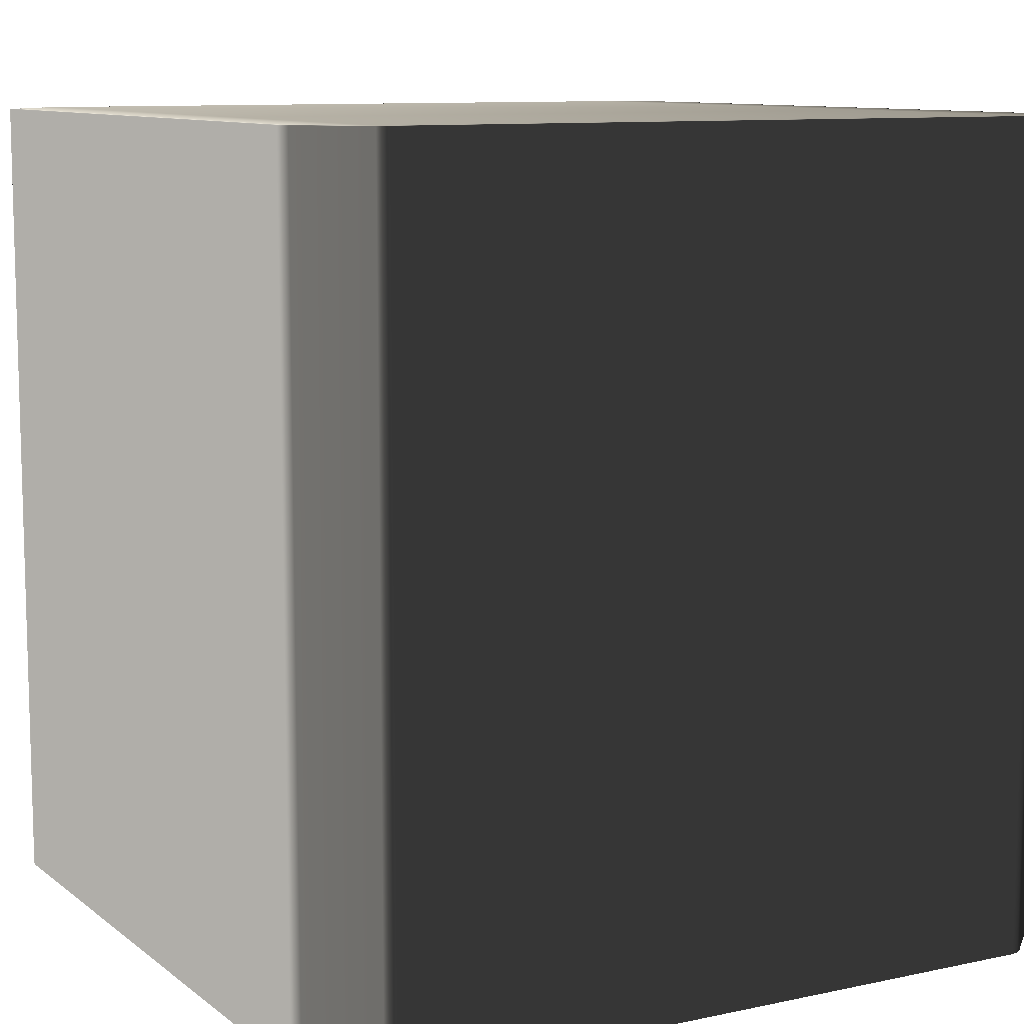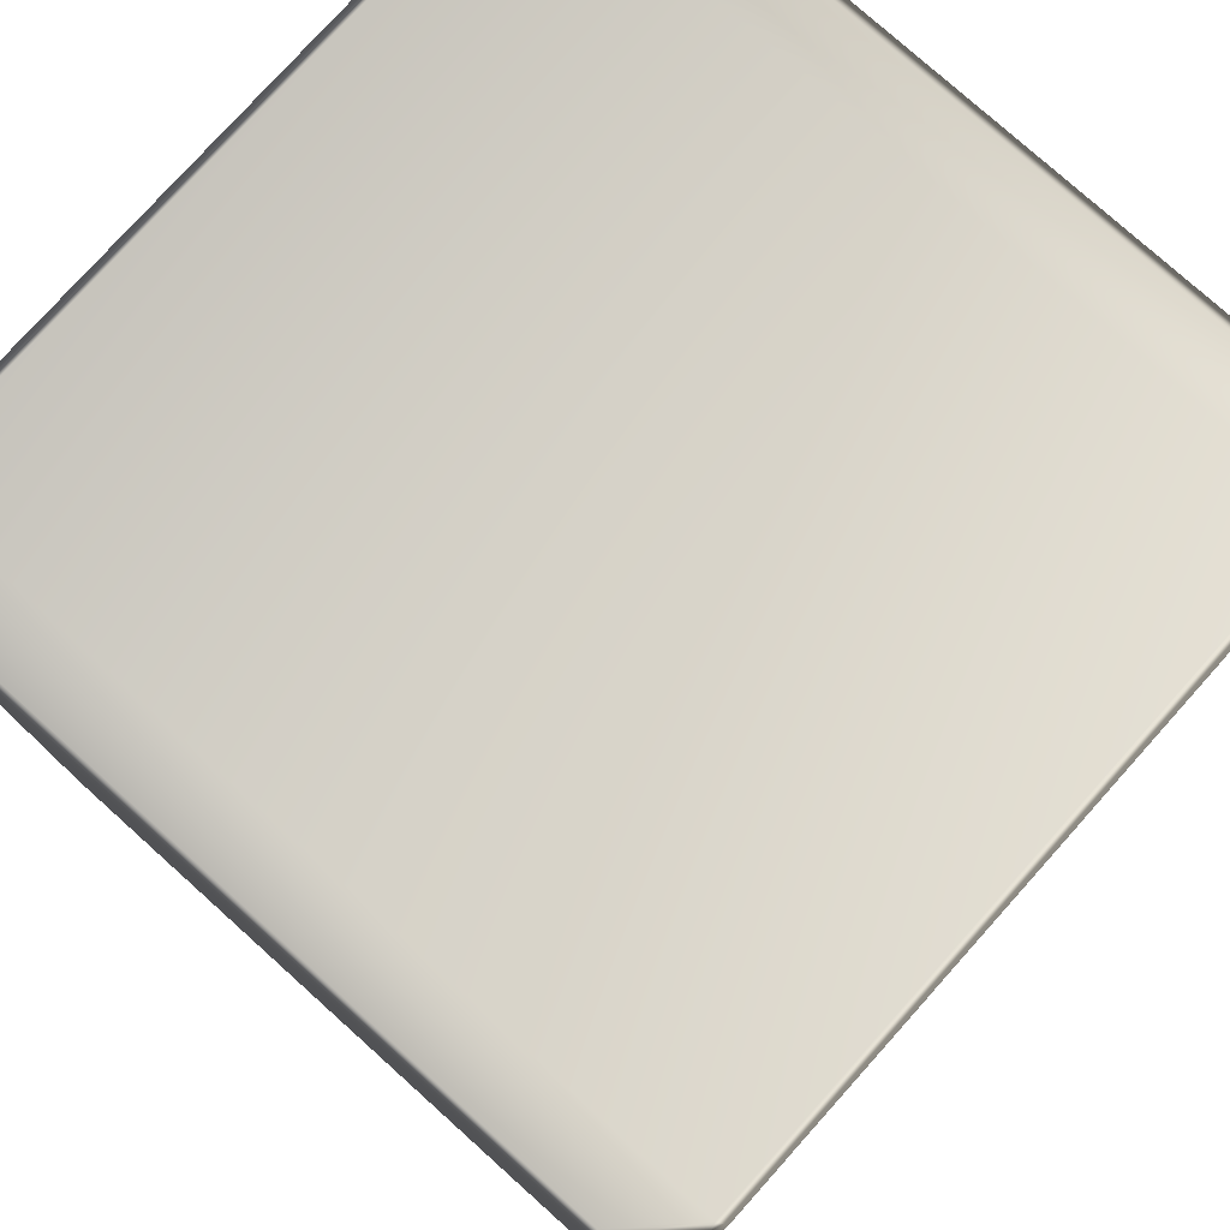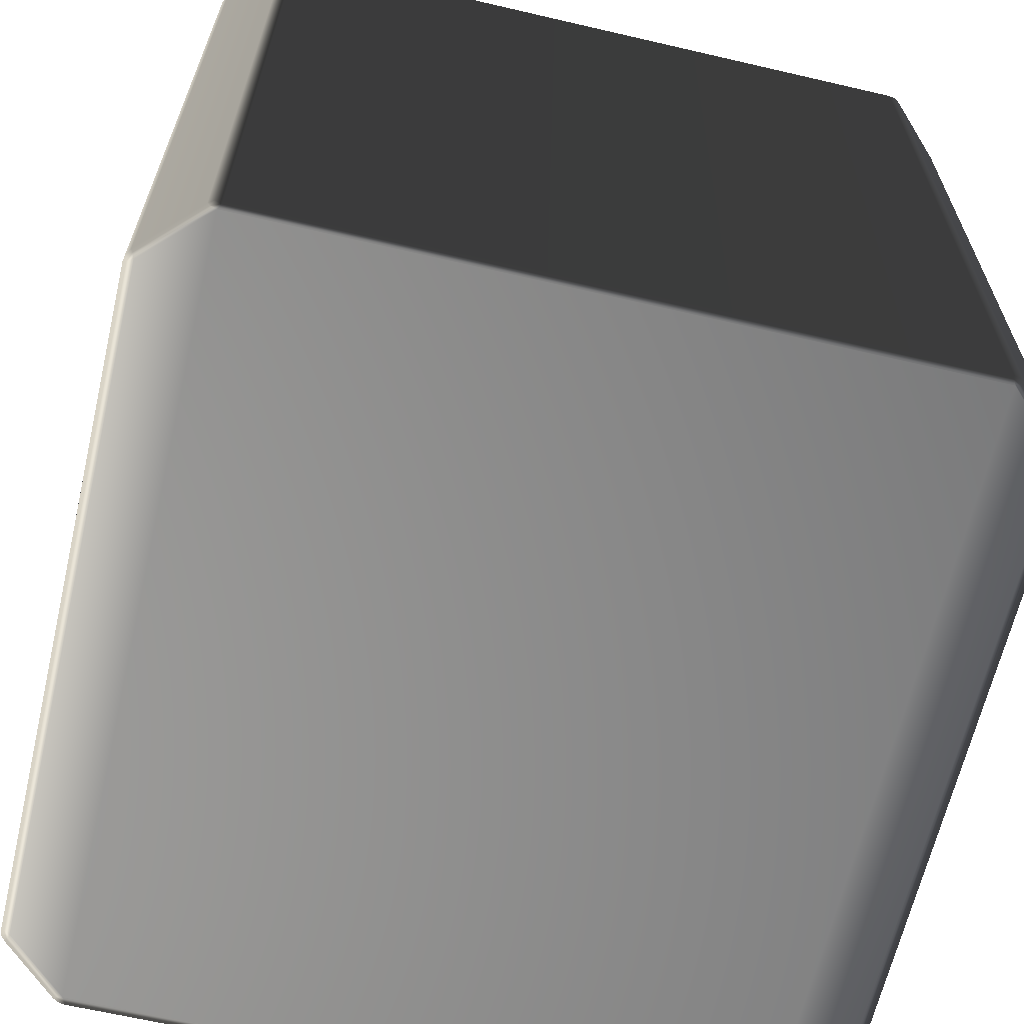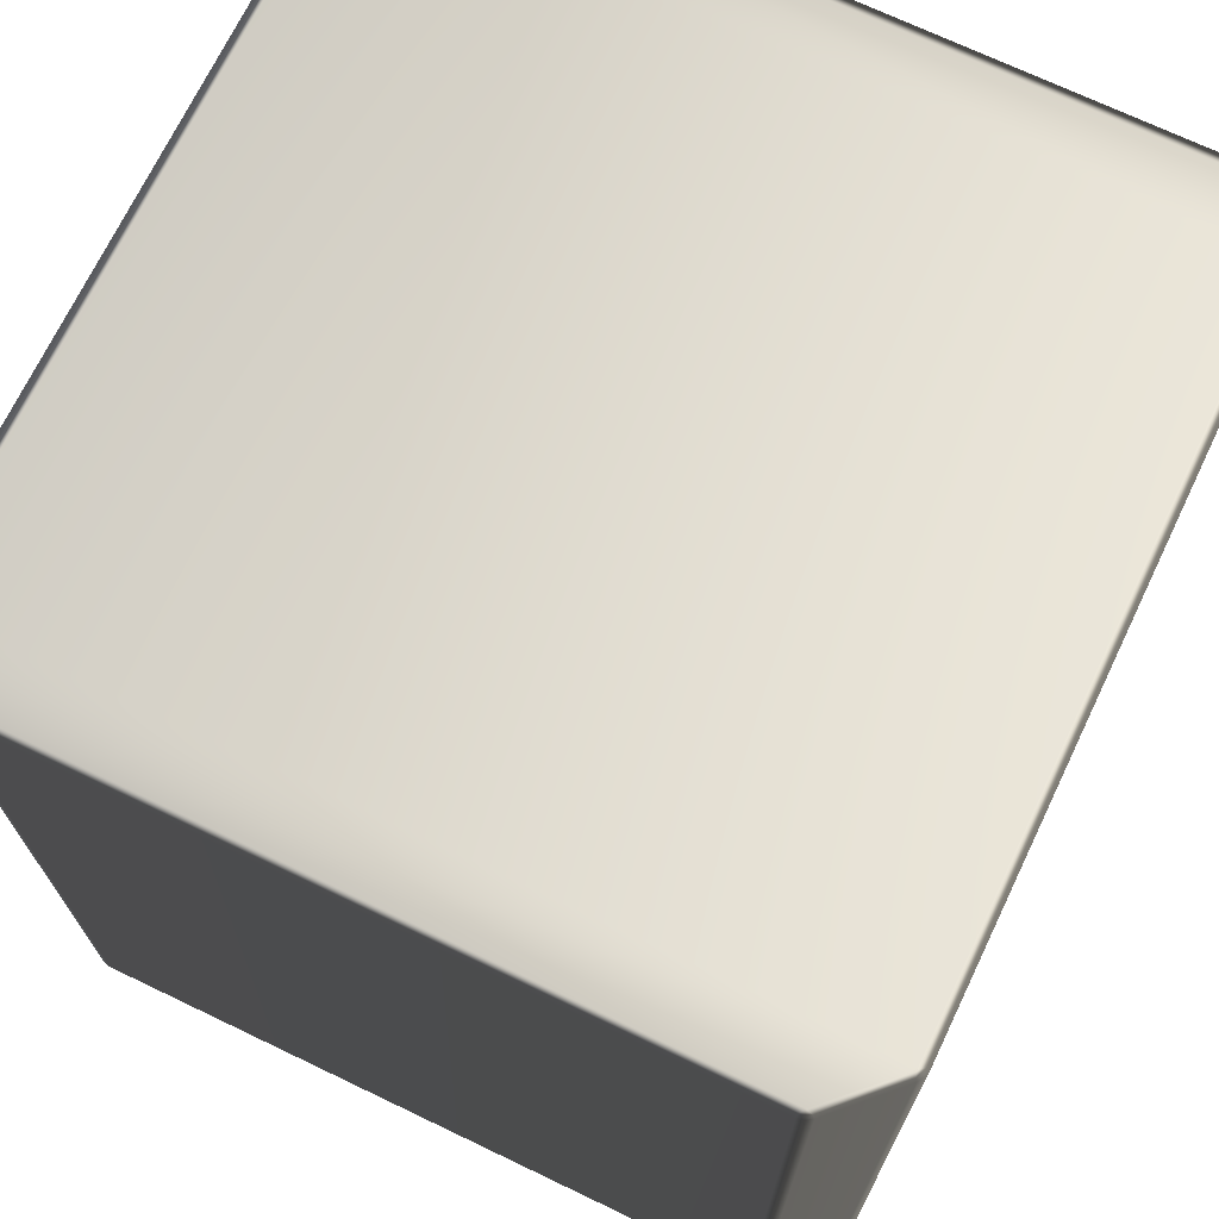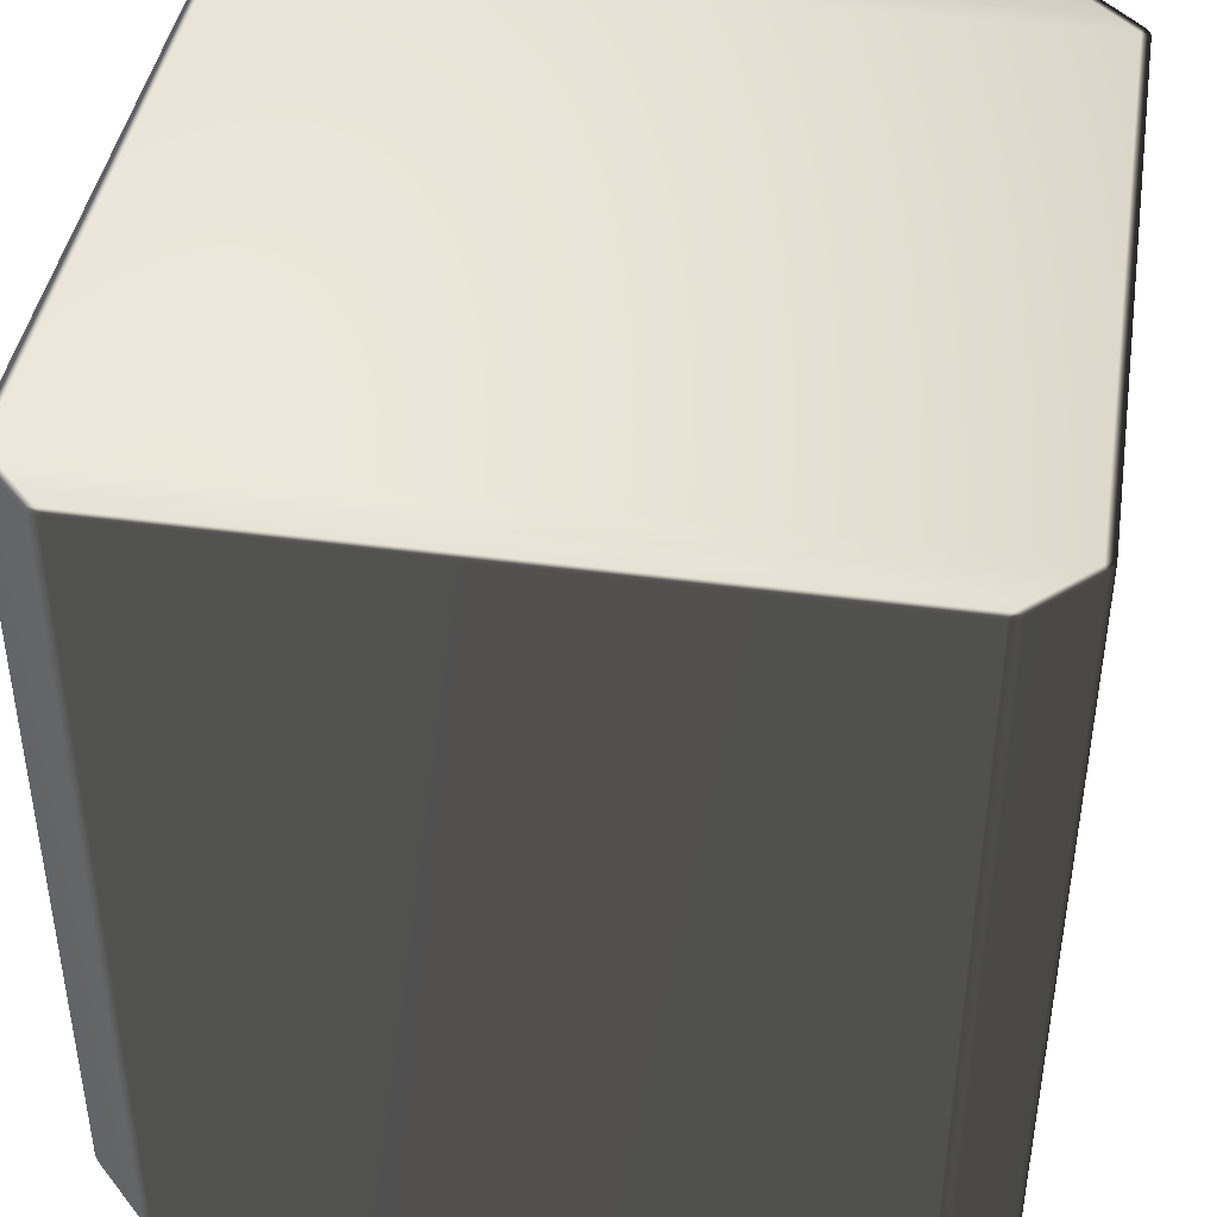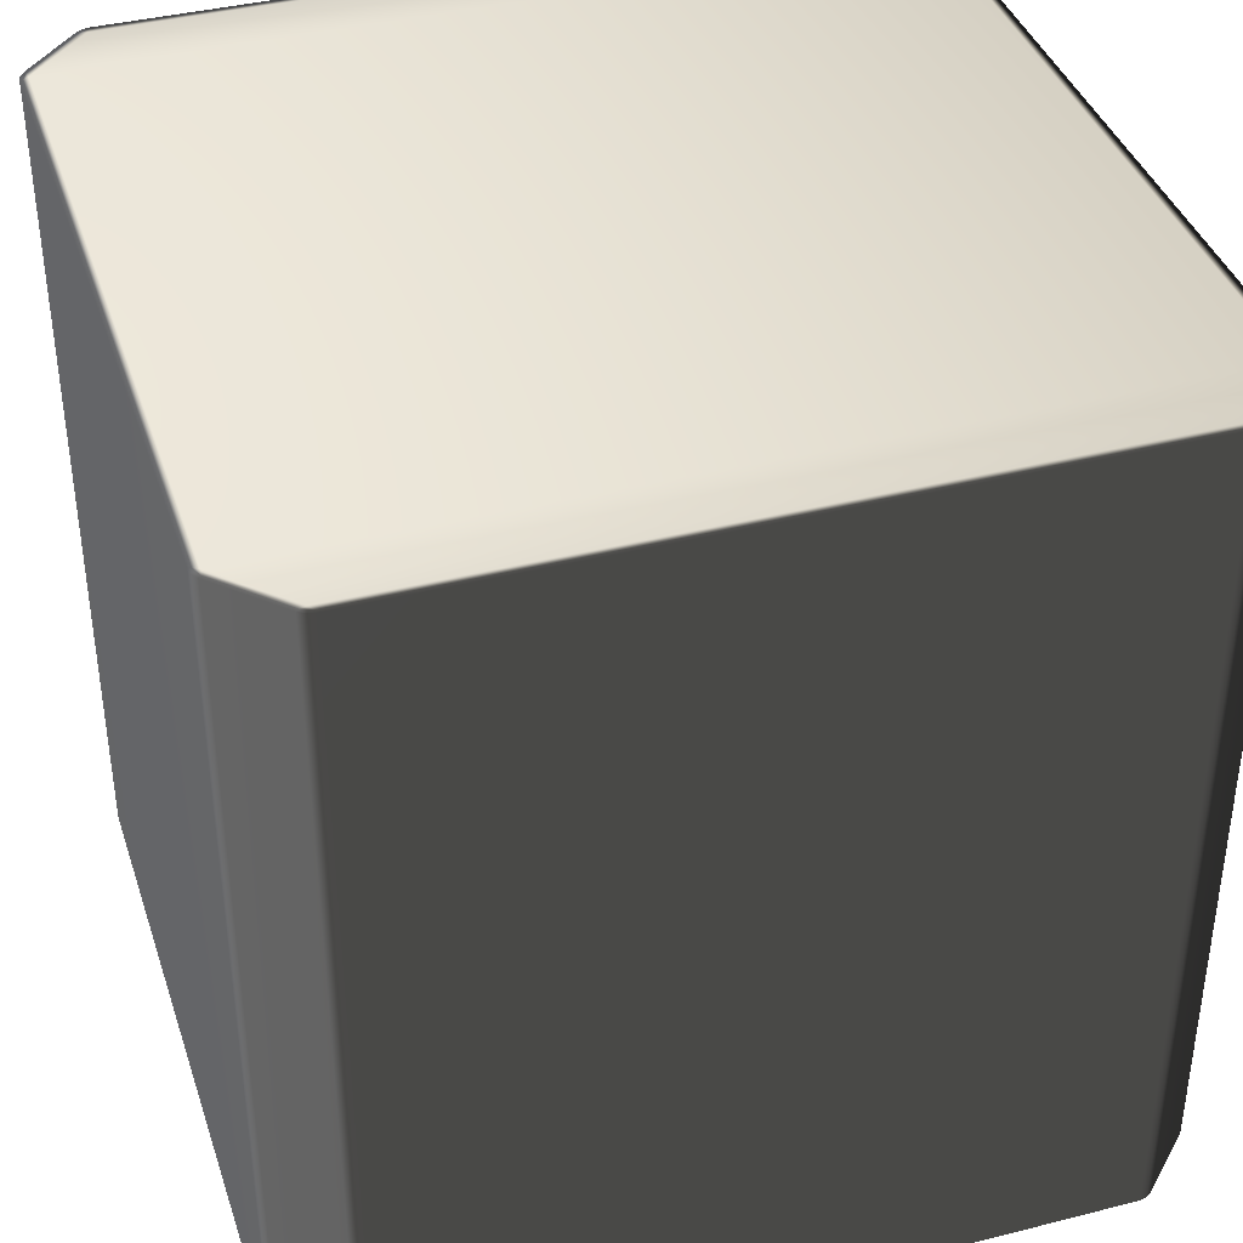
<metadata>
{"format":"obj","ext":"obj","renderer":"f3d","projection":"perspective","resolution":1024,"background":"white","views":[{"elev":9.9,"azim":61.0,"up":"+Y"},{"elev":77.9,"azim":41.9,"up":"+Y"},{"elev":-64.6,"azim":76.8,"up":"+Y"},{"elev":70.7,"azim":-154.4,"up":"+Y"},{"elev":42.5,"azim":9.2,"up":"+Y"},{"elev":39.2,"azim":162.4,"up":"+Y"}]}
</metadata>
<code>
v -0.4938 0.4995 0.428
v -0.4915 0.4999 0.425
v -0.4258 0.4999 0.4915
v 0.4258 0.4999 -0.4915
v 0.4143 0.4999 -0.4963
v 0.421 0.4998 -0.4962
v 0.4219 0.4995 -0.4984
v 0.4138 -0.4995 -0.5
v 0.4219 -0.4995 -0.4984
v 0.4143 0.4999 -0.4963
v 0.4219 0.4995 -0.4984
v 0.421 0.4998 -0.4962
v 0.4138 0.4995 -0.5
v -0.4143 0.4999 -0.4963
v -0.4138 0.4995 -0.5
v -0.5 0.4995 -0.4129
v -0.4963 0.4999 -0.4134
v -0.4963 0.4999 0.4134
v -0.5 0.4995 0.4129
v 0.4258 0.4999 -0.4915
v 0.4938 0.4995 -0.428
v 0.4915 0.4999 -0.425
v 0.4984 0.4995 -0.4211
v 0.4915 0.4999 0.425
v 0.4938 0.4995 0.428
v 0.4287 0.4995 0.4937
v 0.4258 0.4999 0.4915
v -0.4984 0.4995 -0.4211
v -0.4962 0.4998 -0.4202
v -0.4984 0.4995 -0.4211
v -0.5 0.4995 -0.4129
v -0.5 -0.4995 -0.4129
v -0.4984 -0.4995 -0.4211
v -0.5 0.4995 -0.4129
v -0.5 -0.4995 0.4129
v -0.5 -0.4995 -0.4129
v -0.5 0.4995 0.4129
v -0.4984 -0.4995 0.4211
v -0.4984 0.4995 0.4211
v -0.4984 0.4995 0.4211
v -0.4962 0.4998 0.4202
v -0.4938 -0.4995 0.428
v -0.4938 0.4995 0.428
v -0.4287 -0.4995 0.4937
v -0.4287 0.4995 0.4937
v -0.4219 -0.4995 0.4984
v -0.4287 0.4995 0.4937
v -0.4219 0.4995 0.4984
v -0.4219 0.4995 0.4984
v -0.421 0.4998 0.4962
v -0.4915 0.4999 -0.425
v -0.4938 0.4995 -0.428
v -0.4938 0.4995 -0.428
v -0.4938 -0.4995 -0.428
v -0.4287 0.4995 -0.4937
v -0.4287 0.4995 -0.4937
v -0.4258 0.4999 -0.4915
v -0.4287 -0.4995 -0.4937
v -0.4219 0.4995 -0.4984
v -0.4219 0.4995 -0.4984
v -0.421 0.4998 -0.4962
v -0.4219 -0.4995 -0.4984
v -0.4915 0.4999 -0.425
v -0.4963 0.4999 -0.4134
v -0.4962 0.4998 -0.4202
v -0.4894 0.5 -0.4173
v -0.4258 0.4999 -0.4915
v -0.4894 0.5 0.4173
v -0.4963 0.4999 0.4134
v -0.4915 0.4999 0.425
v -0.4962 0.4998 0.4202
v -0.4181 0.5 0.4893
v -0.4258 0.4999 0.4915
v -0.4143 0.4999 0.4963
v -0.421 0.4998 0.4962
v 0.4181 0.5 0.4893
v 0.4143 0.4999 0.4963
v 0.4894 0.5 0.4173
v 0.4258 0.4999 0.4915
v 0.421 0.4998 0.4962
v 0.4915 0.4999 0.425
v 0.4963 0.4999 0.4134
v 0.4962 0.4998 0.4202
v 0.4894 0.5 -0.4173
v 0.4963 0.4999 -0.4134
v 0.4915 0.4999 -0.425
v 0.4962 0.4998 -0.4202
v 0.4181 0.5 -0.4893
v -0.4181 0.5 -0.4893
v -0.4143 0.4999 -0.4963
v -0.421 0.4998 -0.4962
v -0.4219 0.4995 -0.4984
v -0.421 0.4998 -0.4962
v -0.4138 0.4995 -0.5
v -0.4219 0.4995 -0.4984
v -0.4219 -0.4995 -0.4984
v -0.4138 -0.4995 -0.5
v 0.4138 0.4995 -0.5
v 0.4219 0.4995 -0.4984
v 0.421 0.4998 -0.4962
v 0.4287 0.4995 -0.4937
v 0.4287 0.4995 -0.4937
v 0.4219 0.4995 -0.4984
v 0.4219 -0.4995 -0.4984
v 0.4287 -0.4995 -0.4937
v 0.4938 0.4995 -0.428
v 0.4938 -0.4995 -0.428
v 0.4984 0.4995 -0.4211
v 0.4938 0.4995 -0.428
v 0.4938 -0.4995 -0.428
v 0.4984 -0.4995 -0.4211
v 0.5 0.4995 -0.4129
v 0.5 -0.4995 -0.4129
v 0.5 0.4995 0.4129
v 0.5 -0.4995 0.4129
v 0.5 0.4995 -0.4129
v 0.4963 0.4999 -0.4134
v 0.5 0.4995 0.4129
v 0.4962 0.4998 -0.4202
v 0.4963 0.4999 0.4134
v 0.4984 0.4995 0.4211
v 0.4984 0.4995 0.4211
v 0.4984 -0.4995 0.4211
v 0.4962 0.4998 0.4202
v 0.4938 0.4995 0.428
v 0.4984 0.4995 0.4211
v 0.4984 -0.4995 0.4211
v 0.4938 -0.4995 0.428
v 0.4287 0.4995 0.4937
v 0.4287 -0.4995 0.4937
v 0.4219 0.4995 0.4984
v 0.4219 -0.4995 0.4984
v 0.4219 0.4995 0.4984
v 0.421 0.4998 0.4962
v -0.4143 0.4999 0.4963
v -0.4219 0.4995 0.4984
v -0.421 0.4998 0.4962
v -0.4138 0.4995 0.5
v 0.4143 0.4999 0.4963
v -0.4219 0.4995 0.4984
v -0.4138 0.4995 0.5
v -0.4138 -0.4995 0.5
v -0.4219 -0.4995 0.4984
v 0.4138 -0.4995 0.5
v 0.4138 0.4995 0.5
v 0.4138 0.4995 0.5
v 0.4219 -0.4995 0.4984
v 0.4219 0.4995 0.4984
v 0.4219 0.4995 0.4984
v 0.421 0.4998 0.4962
v -0.4938 -0.4995 0.428
v -0.4287 -0.4995 0.4937
v -0.4258 -0.4999 0.4915
v -0.4915 -0.4999 0.425
v -0.4915 -0.4999 0.425
v -0.4258 -0.4999 0.4915
v -0.4181 -0.5 0.4893
v -0.4894 -0.5 0.4173
v 0.4181 -0.5 0.4893
v -0.4963 -0.4999 0.4134
v -0.4962 -0.4998 0.4202
v -0.4963 -0.4999 -0.4134
v -0.4894 -0.5 -0.4173
v 0.4894 -0.5 0.4173
v 0.4258 -0.4999 0.4915
v 0.4915 -0.4999 0.425
v -0.4915 -0.4999 -0.425
v -0.4962 -0.4998 -0.4202
v -0.4258 -0.4999 -0.4915
v -0.4181 -0.5 -0.4893
v 0.4963 -0.4999 0.4134
v 0.4962 -0.4998 0.4202
v 0.4894 -0.5 -0.4173
v 0.4963 -0.4999 -0.4134
v 0.4181 -0.5 -0.4893
v 0.4915 -0.4999 -0.425
v 0.4962 -0.4998 -0.4202
v 0.4258 -0.4999 -0.4915
v 0.4143 -0.4999 -0.4963
v -0.4143 -0.4999 -0.4963
v 0.421 -0.4998 -0.4962
v 0.4258 -0.4999 -0.4915
v 0.4915 -0.4999 -0.425
v 0.4938 -0.4995 -0.428
v 0.4287 -0.4995 -0.4937
v 0.4915 -0.4999 0.425
v 0.4258 -0.4999 0.4915
v 0.4287 -0.4995 0.4937
v 0.4938 -0.4995 0.428
v -0.4963 -0.4999 -0.4134
v -0.4962 -0.4998 -0.4202
v -0.4984 -0.4995 -0.4211
v -0.5 -0.4995 -0.4129
v -0.4963 -0.4999 0.4134
v -0.5 -0.4995 0.4129
v -0.4984 -0.4995 0.4211
v -0.4962 -0.4998 0.4202
v -0.4915 -0.4999 -0.425
v -0.4938 -0.4995 -0.428
v -0.4287 -0.4995 -0.4937
v -0.4258 -0.4999 -0.4915
v -0.4219 -0.4995 -0.4984
v -0.421 -0.4998 -0.4962
v -0.4219 -0.4995 -0.4984
v -0.421 -0.4998 -0.4962
v -0.4143 -0.4999 -0.4963
v -0.4138 -0.4995 -0.5
v 0.4138 -0.4995 -0.5
v 0.4143 -0.4999 -0.4963
v 0.4219 -0.4995 -0.4984
v 0.421 -0.4998 -0.4962
v -0.421 -0.4998 -0.4962
v 0.4219 -0.4995 -0.4984
v 0.421 -0.4998 -0.4962
v 0.4984 -0.4995 -0.4211
v 0.4962 -0.4998 -0.4202
v 0.4963 -0.4999 -0.4134
v 0.5 -0.4995 -0.4129
v 0.5 -0.4995 0.4129
v 0.4963 -0.4999 0.4134
v 0.4984 -0.4995 0.4211
v 0.4962 -0.4998 0.4202
v -0.4143 -0.4999 0.4963
v -0.421 -0.4998 0.4962
v -0.4219 -0.4995 0.4984
v -0.4138 -0.4995 0.5
v 0.4143 -0.4999 0.4963
v 0.4138 -0.4995 0.5
v 0.4219 -0.4995 0.4984
v 0.421 -0.4998 0.4962
v -0.4219 -0.4995 0.4984
v -0.421 -0.4998 0.4962
v -0.421 -0.4998 0.4962
v -0.4143 -0.4999 0.4963
v 0.4143 -0.4999 0.4963
v 0.421 -0.4998 0.4962
v 0.421 -0.4998 0.4962
v 0.4219 -0.4995 0.4984
g Cube_(26)_2803_46
f 1 3 2
f 4 6 5
f 7 9 8
f 10 12 11
f 10 11 13
f 14 10 13
f 14 13 15
f 16 18 17
f 16 19 18
f 20 22 21
f 22 23 21
f 24 26 25
f 24 27 26
f 17 29 28
f 17 28 16
f 30 32 31
f 30 33 32
f 34 36 35
f 34 35 37
f 37 35 38
f 37 38 39
f 40 18 19
f 40 41 18
f 2 41 40
f 39 38 42
f 2 40 1
f 39 42 43
f 43 42 44
f 43 44 45
f 45 44 46
f 1 47 3
f 45 46 48
f 49 3 47
f 49 50 3
f 28 29 51
f 28 51 52
f 53 33 30
f 53 54 33
f 51 55 52
f 56 54 53
f 51 57 55
f 56 58 54
f 57 59 55
f 60 58 56
f 57 61 59
f 60 62 58
f 63 65 64
f 63 64 66
f 66 67 63
f 64 68 66
f 64 69 68
f 69 70 68
f 69 71 70
f 70 72 68
f 70 73 72
f 73 74 72
f 73 75 74
f 74 76 72
f 68 72 76
f 74 77 76
f 68 76 78
f 66 68 78
f 77 79 76
f 78 76 79
f 77 80 79
f 78 79 81
f 81 82 78
f 81 83 82
f 84 78 82
f 66 78 84
f 84 82 85
f 85 86 84
f 85 87 86
f 88 84 86
f 66 84 88
f 88 86 4
f 4 5 88
f 66 88 89
f 89 88 5
f 66 89 67
f 89 5 90
f 90 67 89
f 90 91 67
f 92 93 14
f 92 14 15
f 94 96 95
f 94 97 96
f 98 97 94
f 98 8 97
f 7 8 98
f 99 100 20
f 99 20 101
f 102 104 103
f 102 105 104
f 20 21 101
f 106 105 102
f 106 107 105
f 108 110 109
f 108 111 110
f 112 111 108
f 112 113 111
f 114 113 112
f 114 115 113
f 23 117 116
f 117 118 116
f 23 119 117
f 22 119 23
f 117 120 118
f 121 115 114
f 120 122 118
f 121 123 115
f 120 124 122
f 122 124 24
f 122 24 25
f 125 127 126
f 125 128 127
f 129 128 125
f 129 130 128
f 131 130 129
f 131 132 130
f 27 133 26
f 27 134 133
f 135 137 136
f 135 136 138
f 138 139 135
f 140 142 141
f 140 143 142
f 141 142 144
f 141 144 145
f 138 146 139
f 145 144 147
f 145 147 148
f 149 139 146
f 149 150 139
f 151 153 152
f 151 154 153
f 155 157 156
f 155 158 157
f 158 159 157
f 160 158 155
f 160 155 161
f 162 158 160
f 162 163 158
f 158 164 159
f 163 164 158
f 164 165 159
f 164 166 165
f 167 163 162
f 167 162 168
f 163 167 169
f 163 169 170
f 166 164 171
f 166 171 172
f 173 171 164
f 163 173 164
f 173 174 171
f 163 170 175
f 163 175 173
f 174 173 176
f 175 176 173
f 174 176 177
f 175 178 176
f 170 179 175
f 178 175 179
f 170 180 179
f 178 179 181
f 182 184 183
f 182 185 184
f 186 188 187
f 186 189 188
f 190 192 191
f 190 193 192
f 193 190 194
f 193 194 195
f 196 195 194
f 196 194 197
f 154 196 197
f 154 151 196
f 192 198 191
f 192 199 198
f 198 199 200
f 198 200 201
f 201 200 202
f 201 202 203
f 204 206 205
f 204 207 206
f 206 207 208
f 206 208 209
f 209 208 210
f 209 210 211
f 180 169 212
f 180 170 169
f 213 182 214
f 213 185 182
f 183 184 215
f 183 215 216
f 215 217 216
f 215 218 217
f 217 218 219
f 217 219 220
f 220 219 221
f 220 221 222
f 221 186 222
f 221 189 186
f 223 225 224
f 223 226 225
f 226 223 227
f 226 227 228
f 229 228 227
f 229 227 230
f 231 153 232
f 231 152 153
f 156 234 233
f 156 157 234
f 234 157 159
f 234 159 235
f 235 159 165
f 235 165 236
f 187 238 237
f 187 188 238

</code>
